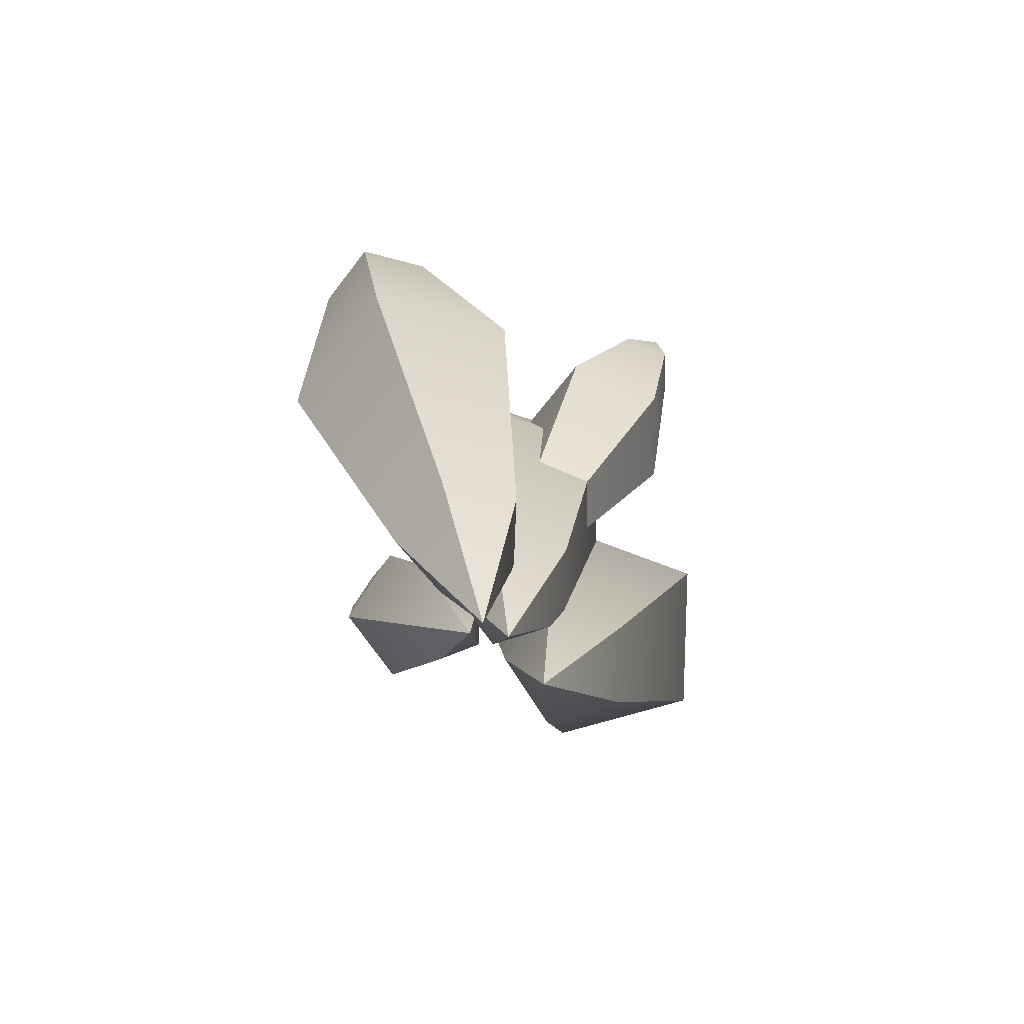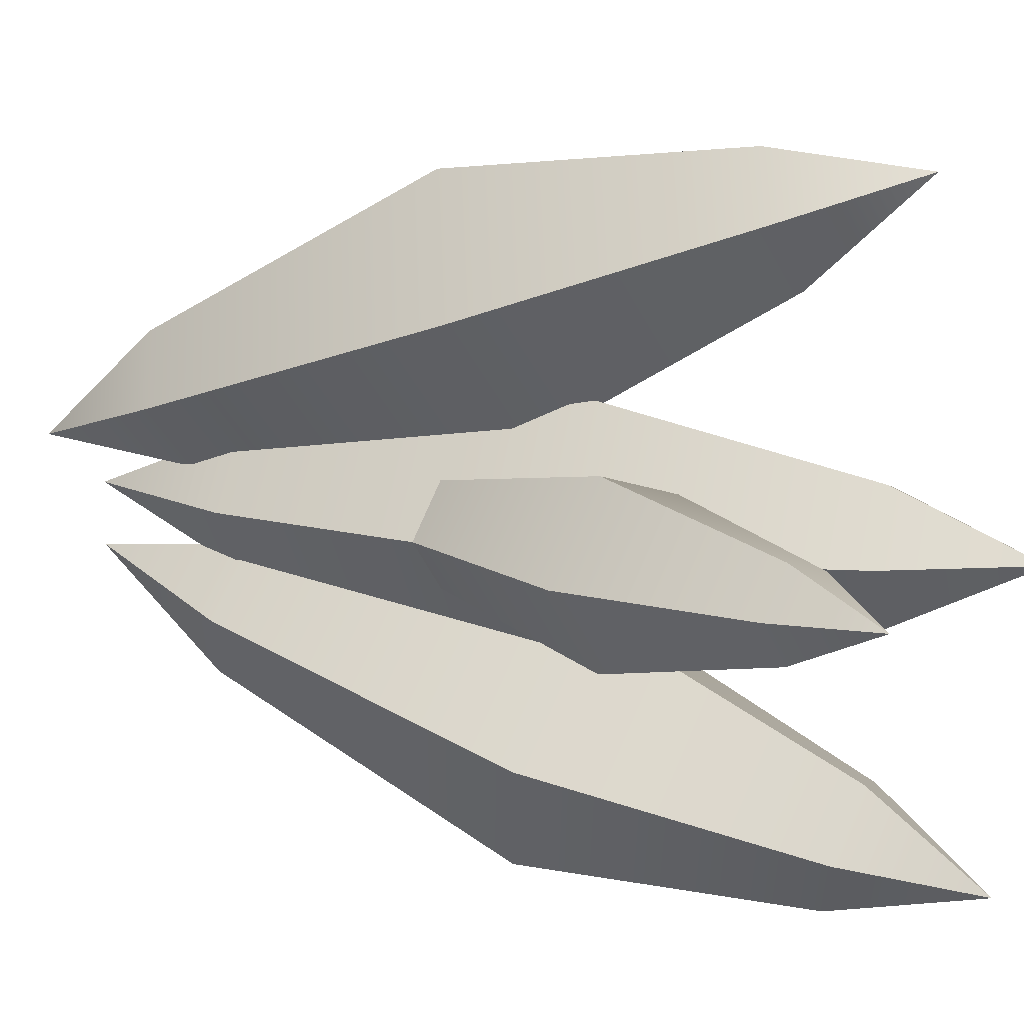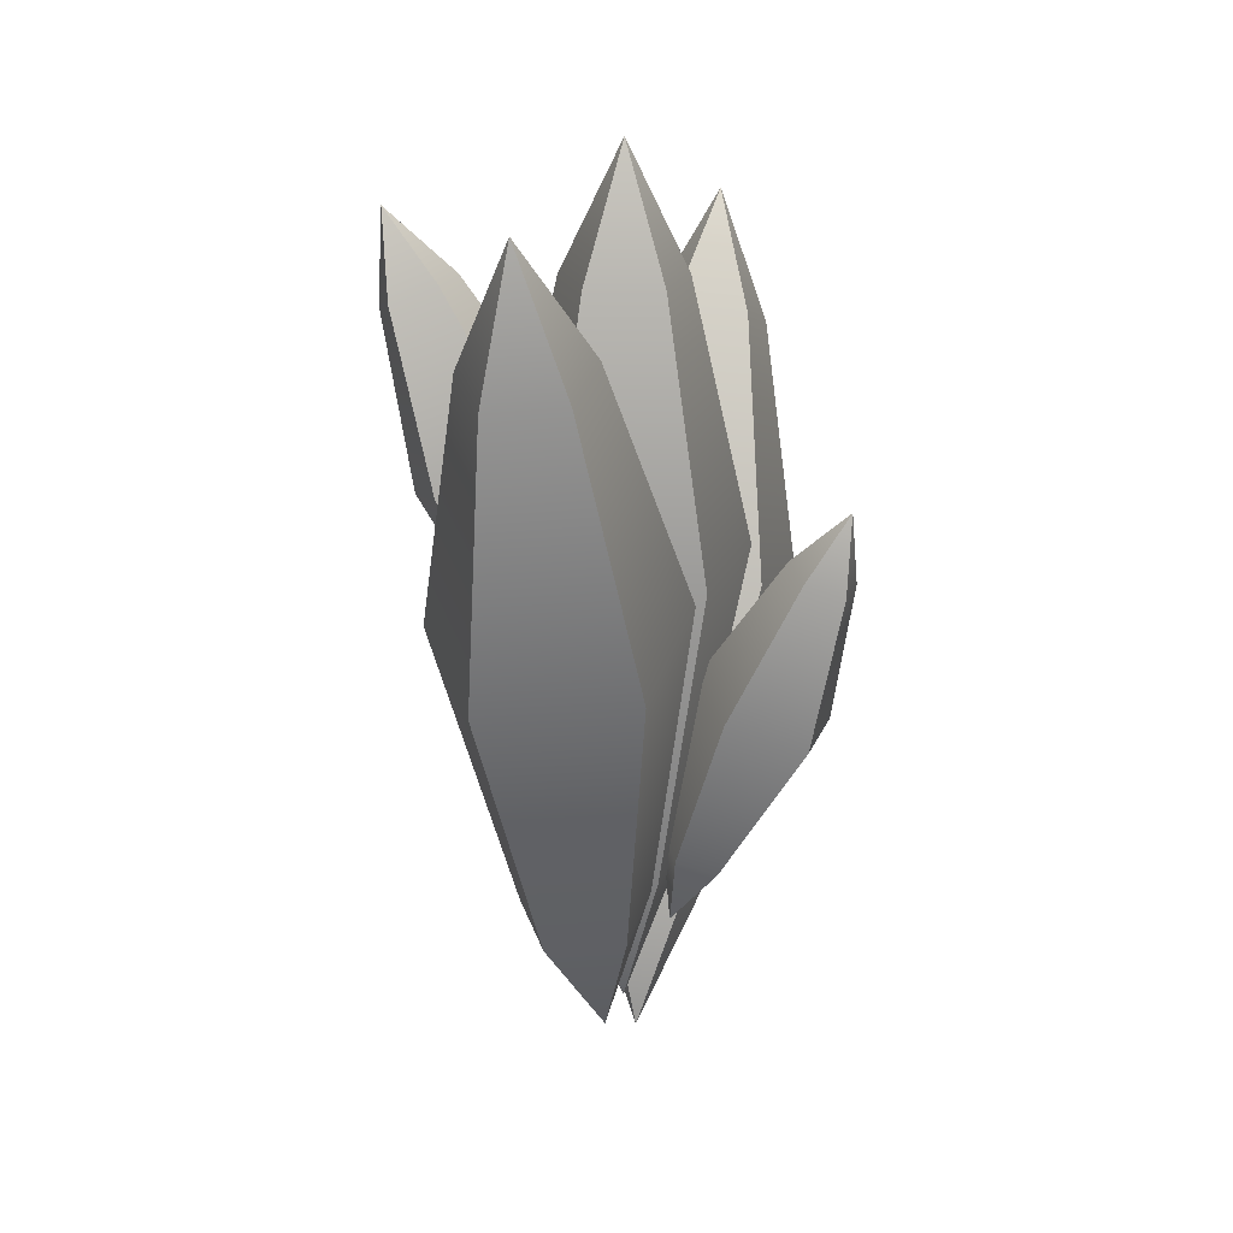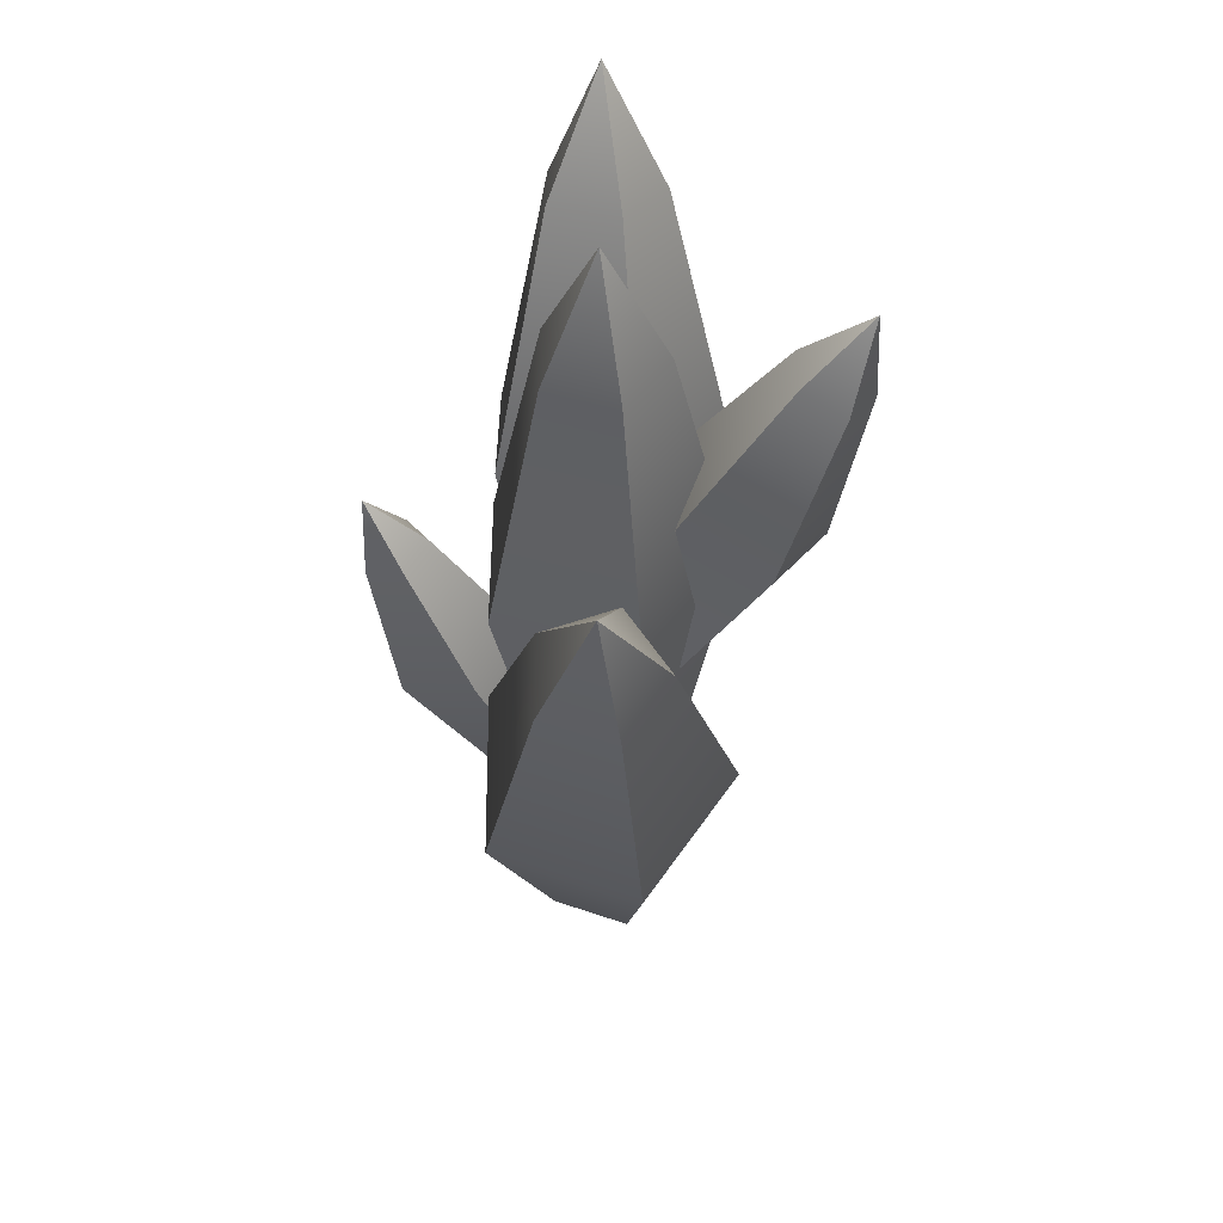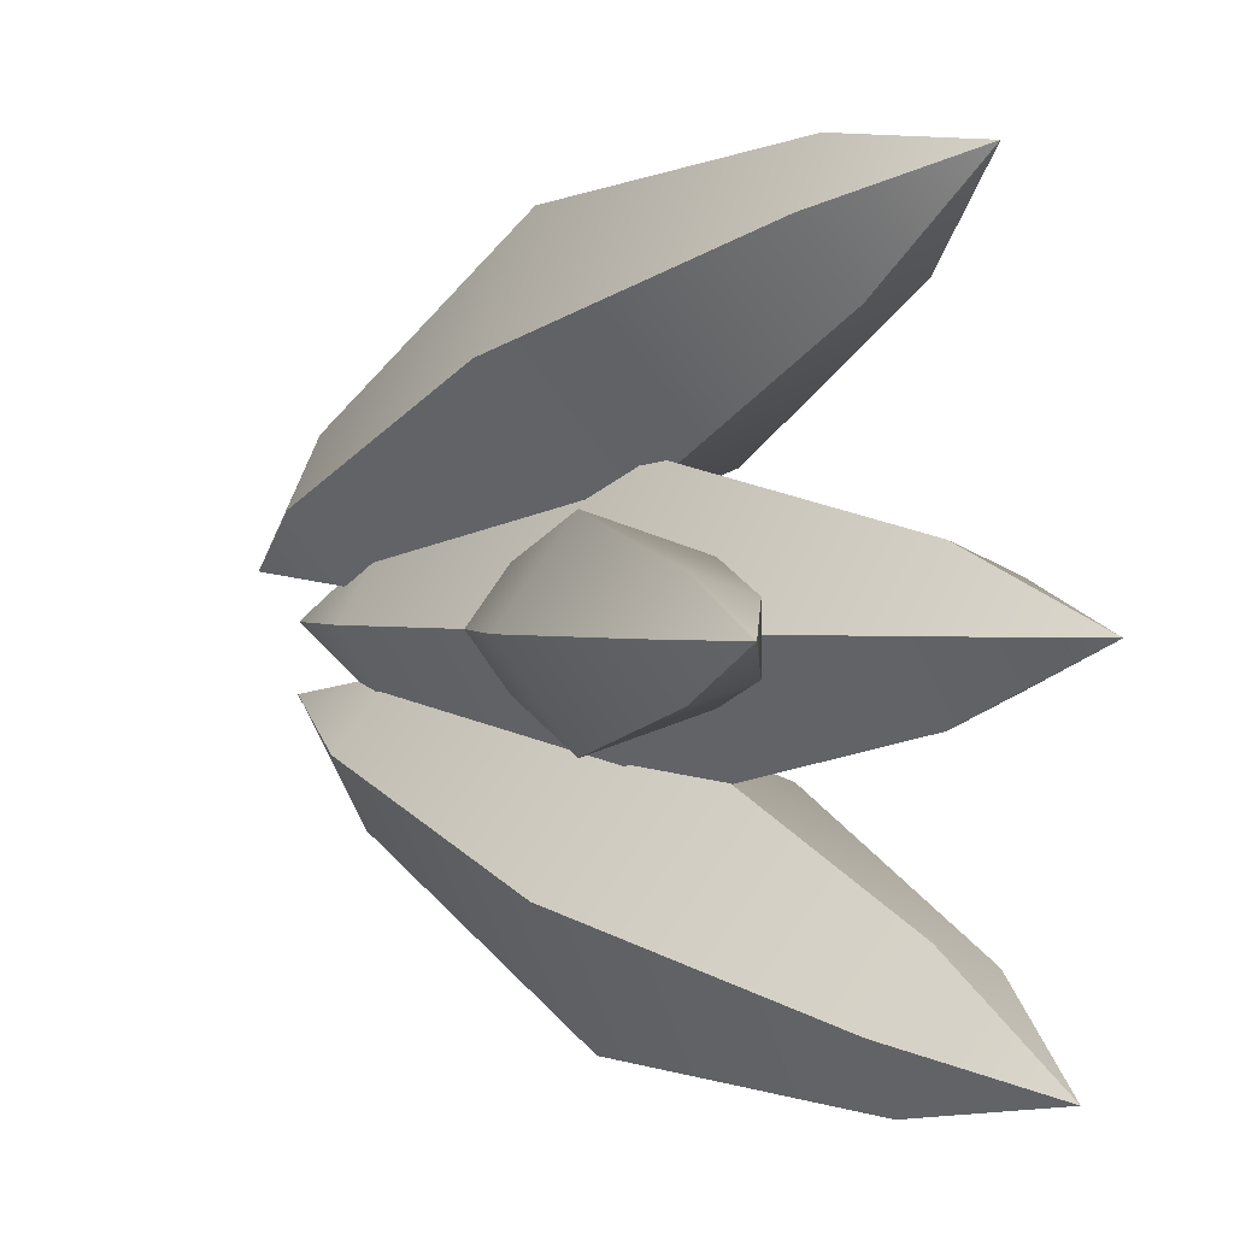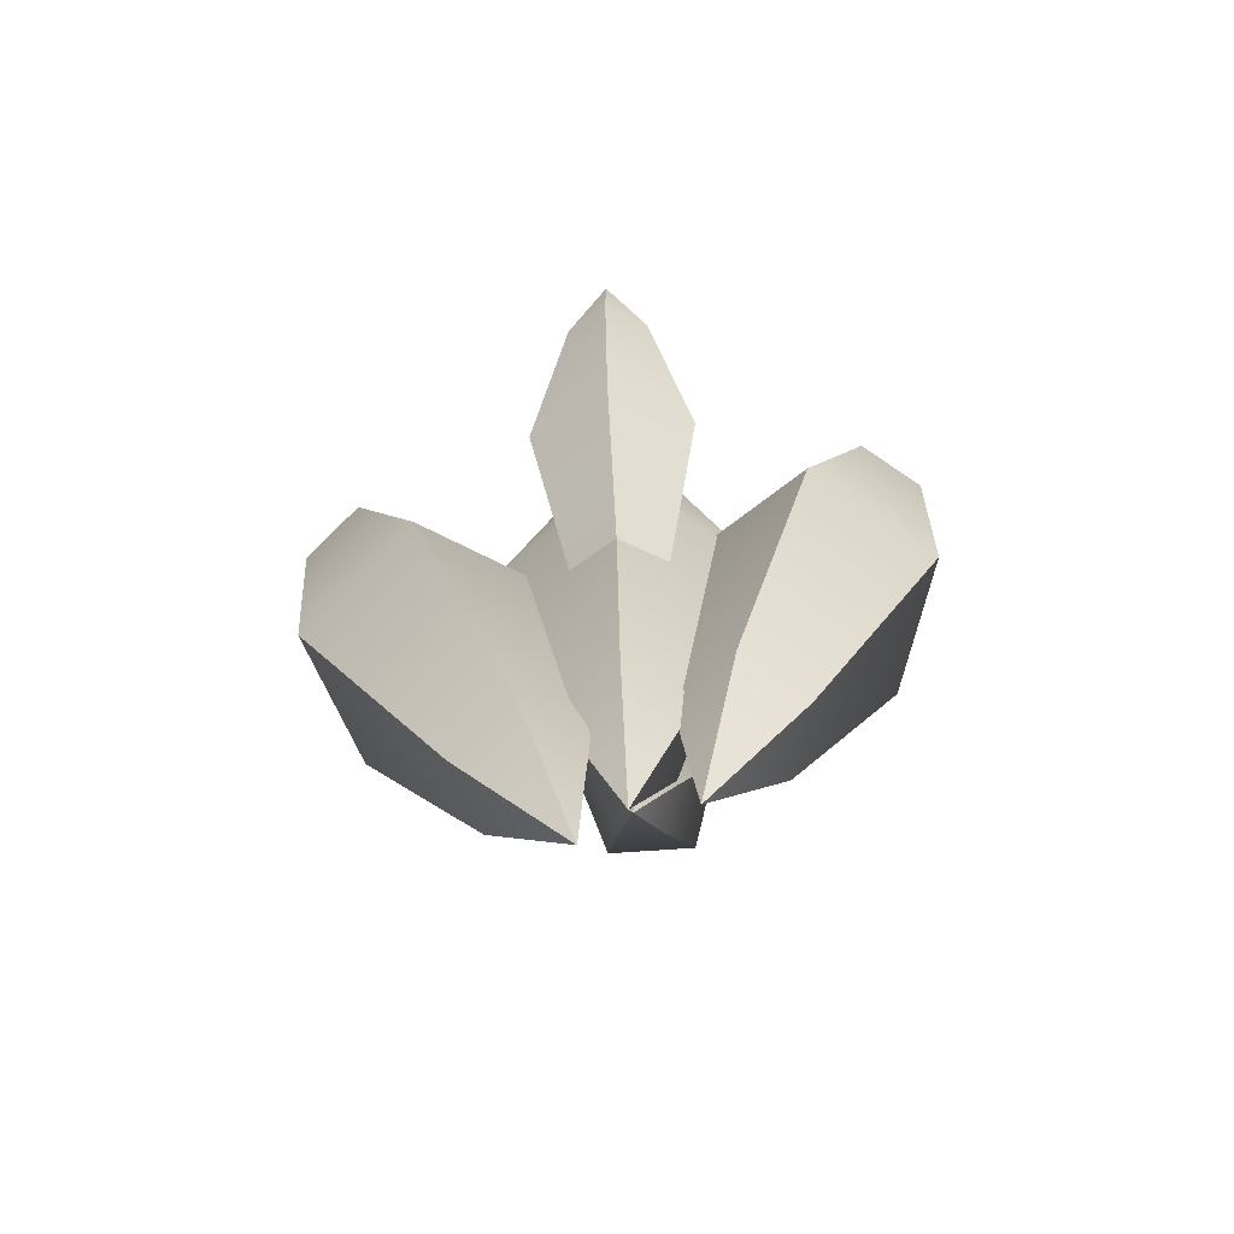
<metadata>
{"format":"obj","ext":"obj","renderer":"f3d","projection":"perspective","resolution":1024,"background":"white","views":[{"elev":-74.4,"azim":35.4,"up":"+Y"},{"elev":13.7,"azim":110.5,"up":"+Z"},{"elev":20.4,"azim":-161.7,"up":"+Y"},{"elev":50.3,"azim":0.2,"up":"+Y"},{"elev":0.8,"azim":138.8,"up":"+Z"},{"elev":-68.7,"azim":95.0,"up":"+Y"}]}
</metadata>
<code>
g default
v -438.5 -0.5516 364.4
v -437.4 -2.704 364.5
v -437.5 -2.767 364.3
v -437.5 -2.754 364.7
v -437.8 -2.848 364.6
v -437.8 -2.856 364.3
v -437.4 -3.265 364.5
v -438.3 -0.9376 364.2
v -437.9 -1.76 364
v -438.5 -1.024 364.3
v -438.3 -1.932 364.2
v -438.5 -1.016 364.6
v -438.3 -1.917 364.7
v -438.3 -0.9255 364.6
v -437.9 -1.735 364.9
v -438.1 -0.877 364.4
v -437.6 -1.638 364.4
v -435.7 0.9703 364.5
v -436.6 -1.83 364.5
v -436.7 -1.755 364.2
v -436.7 -1.755 364.8
v -437 -1.634 364.7
v -437 -1.634 364.3
v -437.1 -2.277 364.5
v -435.8 0.4543 364.2
v -436.2 -0.5836 364
v -436.1 0.5707 364.3
v -436.7 -0.3508 364.2
v -436.1 0.5707 364.6
v -436.7 -0.3508 364.8
v -435.8 0.4543 364.7
v -436.2 -0.5836 365
v -435.6 0.3823 364.5
v -435.8 -0.7275 364.5
v -437.1 0.8166 366.4
v -436.7 -3.313 365
v -437 -3.189 364.7
v -437 -3.436 365.4
v -437.4 -3.389 365.3
v -437.4 -3.236 364.8
v -437.1 -4.183 364.7
v -437 0.1905 365.8
v -436.9 -1.239 364.9
v -437.5 0.1451 365.9
v -437.8 -1.33 365.2
v -437.5 -0.001744 366.4
v -437.8 -1.623 366.1
v -437 -0.04712 366.5
v -436.9 -1.714 366.4
v -436.7 0.07167 366.2
v -436.3 -1.476 365.6
v -437.1 1.436 364.5
v -436.7 -2.92 364.5
v -437 -2.92 364.1
v -437 -2.92 364.9
v -437.4 -2.92 364.7
v -437.4 -2.92 364.3
v -437.1 -3.837 364.5
v -437 0.6499 364.1
v -436.9 -0.983 363.7
v -437.5 0.6499 364.3
v -437.8 -0.983 364
v -437.5 0.6499 364.7
v -437.8 -0.983 365
v -437 0.6499 364.9
v -436.9 -0.983 365.2
v -436.7 0.6499 364.5
v -436.3 -0.983 364.5
v -437.1 1.231 362.7
v -436.7 -2.963 363.9
v -437 -3.067 363.5
v -437 -2.858 364.3
v -437.4 -2.898 364.1
v -437.4 -3.027 363.7
v -437.1 -3.846 364.1
v -437 0.374 362.6
v -436.9 -1.299 362.6
v -437.5 0.4124 362.7
v -437.8 -1.222 362.9
v -437.5 0.537 363.1
v -437.8 -0.9731 363.8
v -437 0.5754 363.3
v -436.9 -0.8962 364.1
v -436.7 0.4747 362.9
v -436.3 -1.098 363.4
g pCone16
f 3 2 7
f 2 4 7
f 4 5 7
f 5 6 7
f 6 3 7
f 8 9 11 10
f 9 8 16 17
f 10 11 13 12
f 12 13 15 14
f 14 15 17 16
f 8 10 1
f 10 12 1
f 12 14 1
f 14 16 1
f 16 8 1
f 9 17 2 3
f 17 15 4 2
f 15 13 5 4
f 13 11 6 5
f 11 9 3 6
f 20 19 24
f 19 21 24
f 21 22 24
f 22 23 24
f 23 20 24
f 25 26 28 27
f 26 25 33 34
f 27 28 30 29
f 29 30 32 31
f 31 32 34 33
f 25 27 18
f 27 29 18
f 29 31 18
f 31 33 18
f 33 25 18
f 26 34 19 20
f 34 32 21 19
f 32 30 22 21
f 30 28 23 22
f 28 26 20 23
f 37 36 41
f 36 38 41
f 38 39 41
f 39 40 41
f 40 37 41
f 42 43 45 44
f 43 42 50 51
f 44 45 47 46
f 46 47 49 48
f 48 49 51 50
f 42 44 35
f 44 46 35
f 46 48 35
f 48 50 35
f 50 42 35
f 43 51 36 37
f 51 49 38 36
f 49 47 39 38
f 47 45 40 39
f 45 43 37 40
f 54 53 58
f 53 55 58
f 55 56 58
f 56 57 58
f 57 54 58
f 59 60 62 61
f 60 59 67 68
f 61 62 64 63
f 63 64 66 65
f 65 66 68 67
f 59 61 52
f 61 63 52
f 63 65 52
f 65 67 52
f 67 59 52
f 60 68 53 54
f 68 66 55 53
f 66 64 56 55
f 64 62 57 56
f 62 60 54 57
f 71 70 75
f 70 72 75
f 72 73 75
f 73 74 75
f 74 71 75
f 76 77 79 78
f 77 76 84 85
f 78 79 81 80
f 80 81 83 82
f 82 83 85 84
f 76 78 69
f 78 80 69
f 80 82 69
f 82 84 69
f 84 76 69
f 77 85 70 71
f 85 83 72 70
f 83 81 73 72
f 81 79 74 73
f 79 77 71 74

</code>
